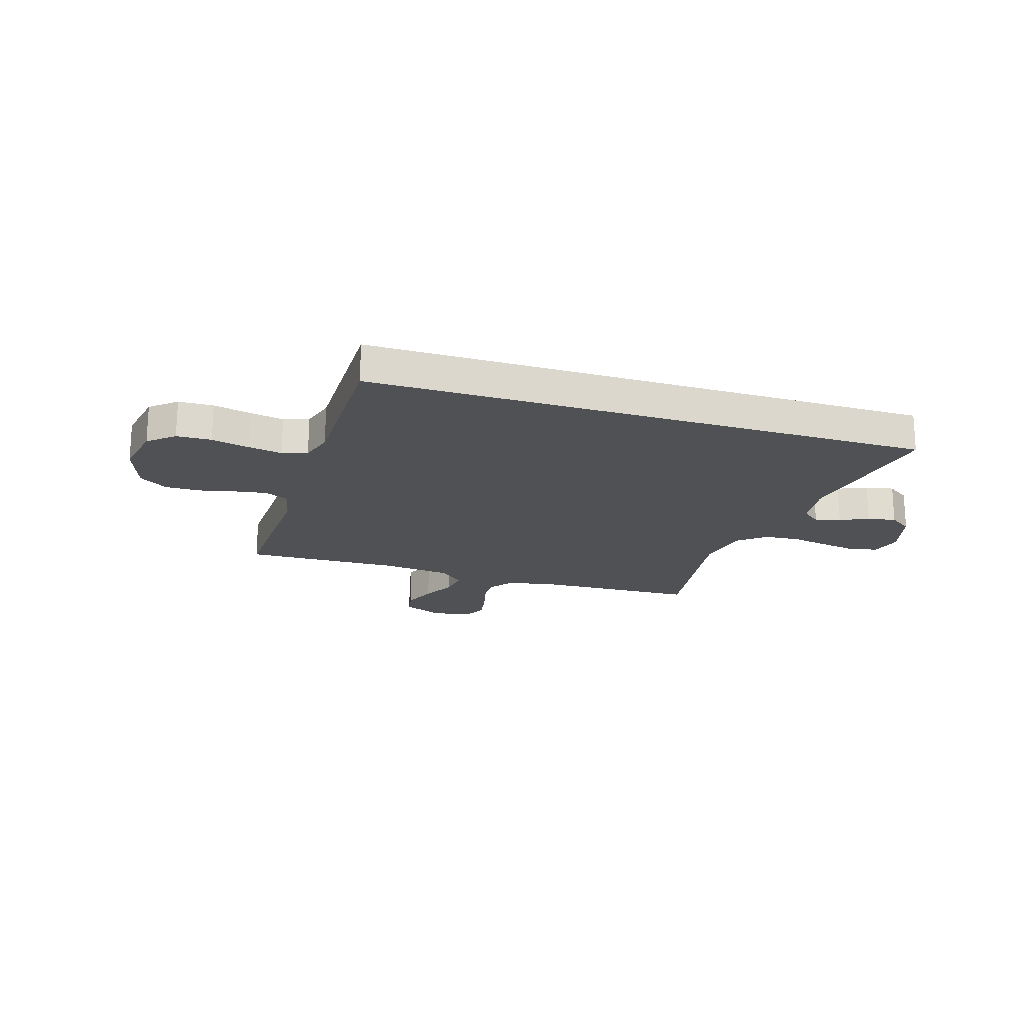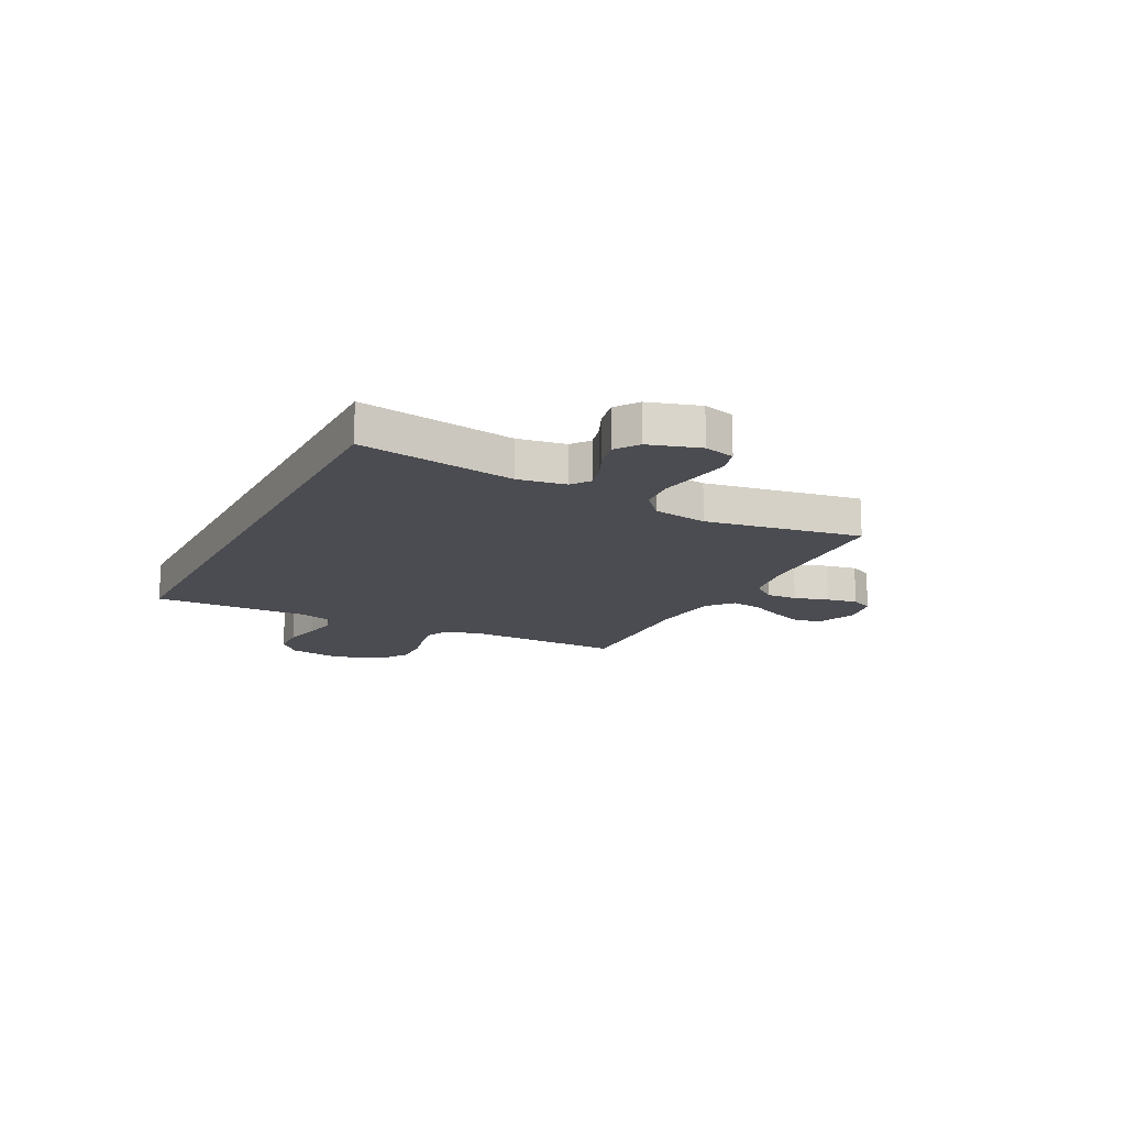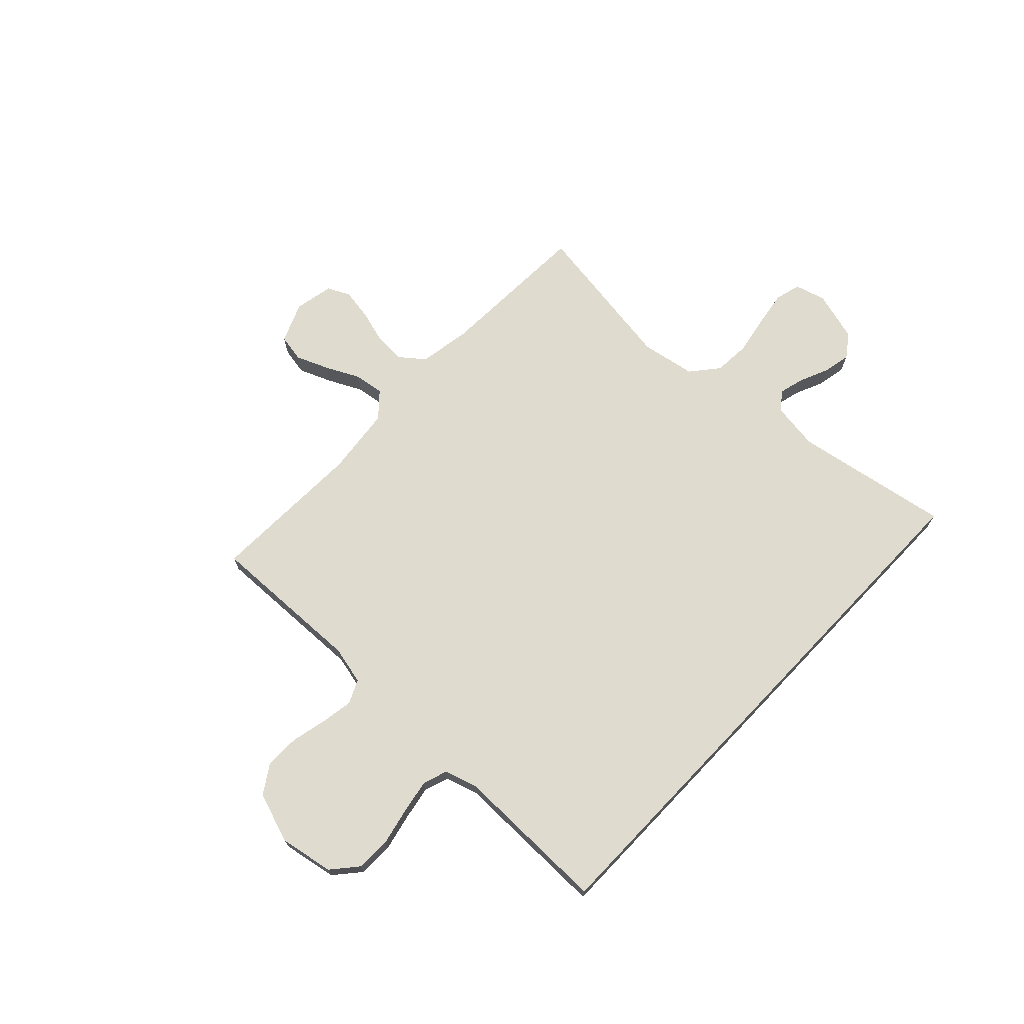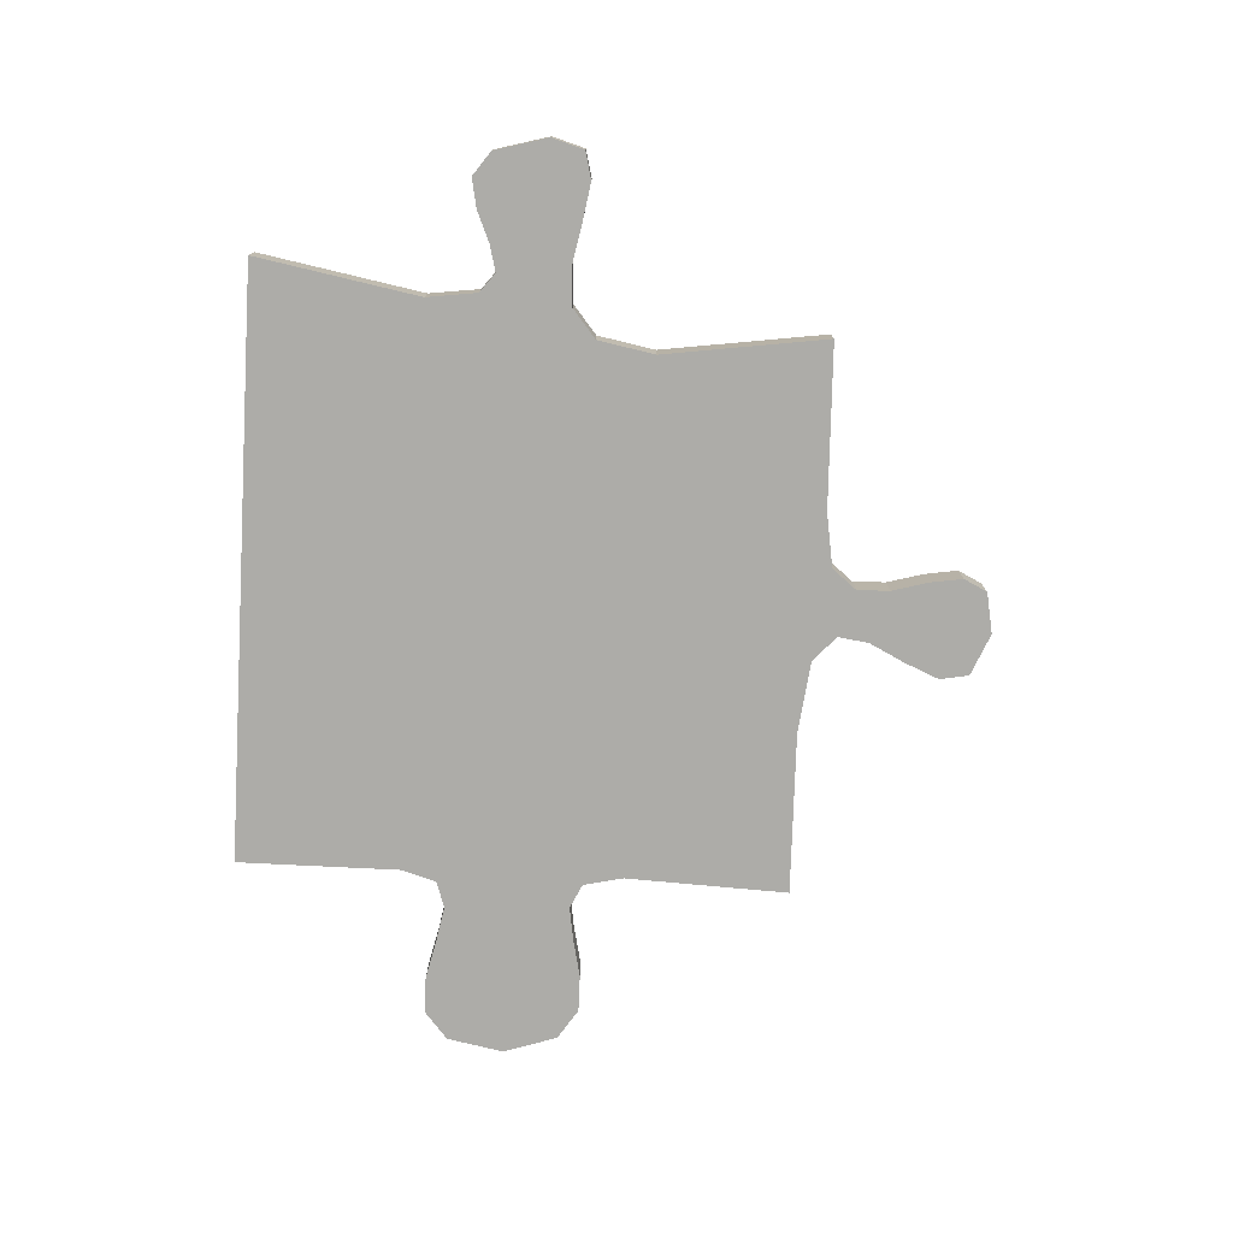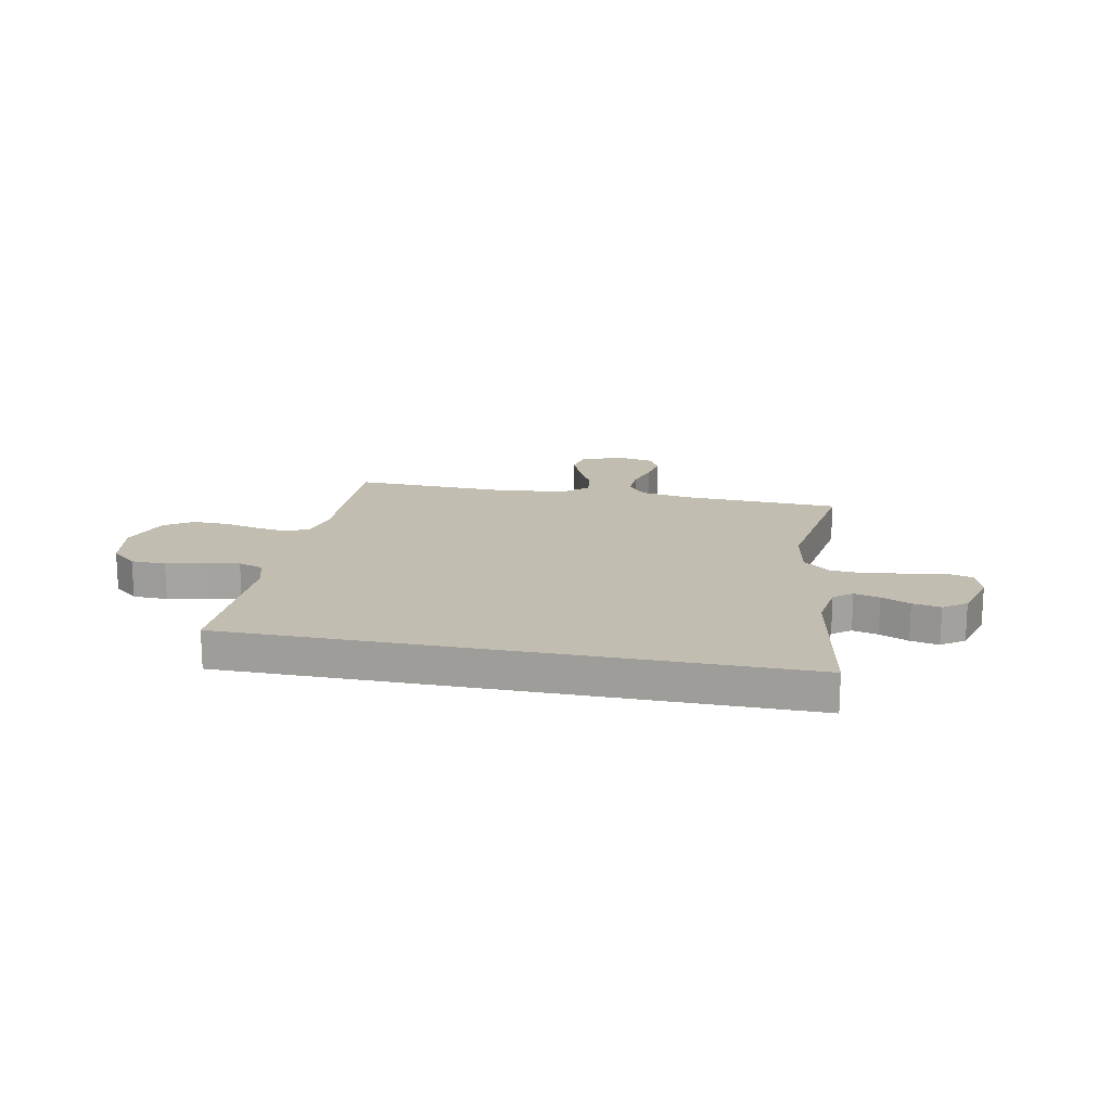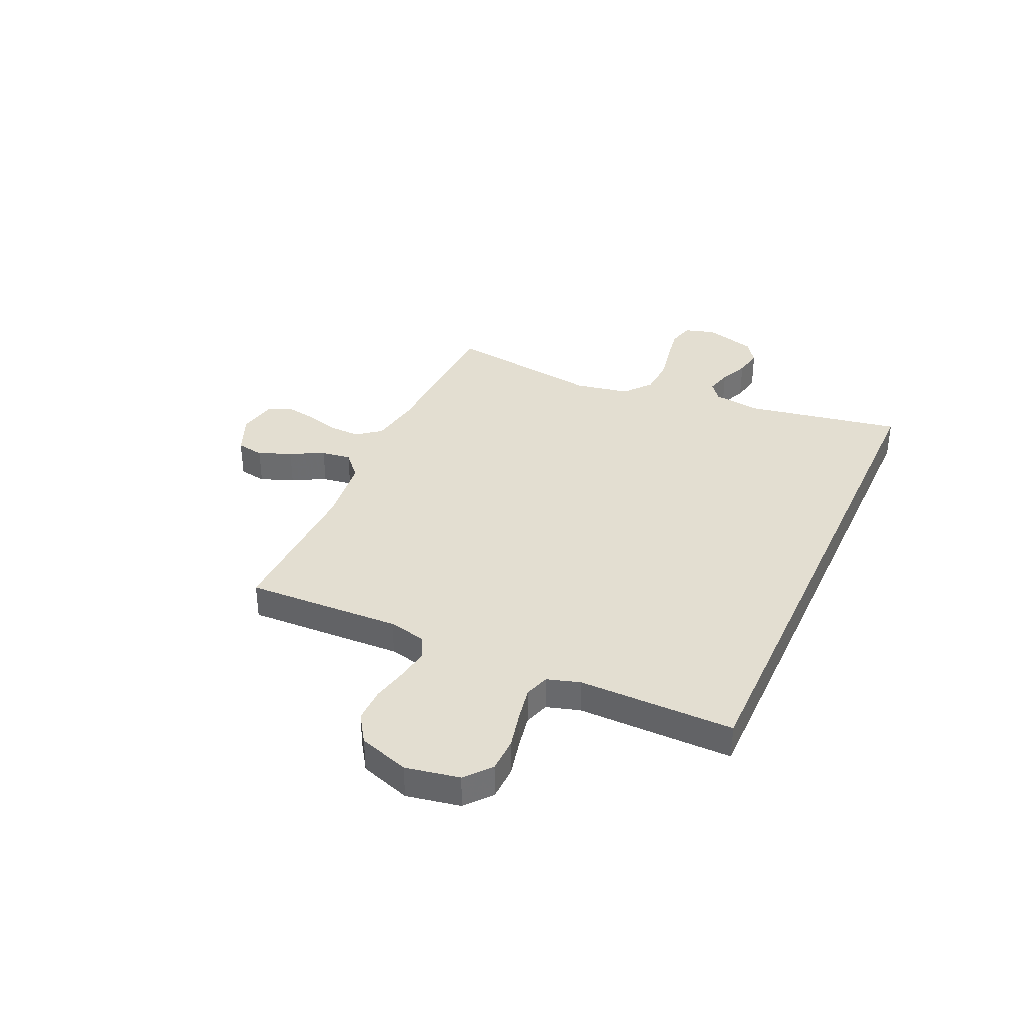
<metadata>
{"format":"obj","ext":"obj","renderer":"f3d","projection":"perspective","resolution":1024,"background":"white","views":[{"elev":-19.7,"azim":-17.5,"up":"+Y"},{"elev":-15.3,"azim":63.6,"up":"+Y"},{"elev":70.4,"azim":-46.4,"up":"+Y"},{"elev":-76.7,"azim":86.6,"up":"+Y"},{"elev":16.9,"azim":11.2,"up":"+Y"},{"elev":36.2,"azim":-65.8,"up":"+Y"}]}
</metadata>
<code>
v 0.582 0.07 0.5
v 0.529 0.07 0.2
v 0.542 0.07 0.108
v 0.577 0.07 0.081
v 0.626 0.07 0.094
v 0.681 0.07 0.118
v 0.735 0.07 0.129
v 0.779 0.07 0.098
v 0.807 0.07 0
v 0.79 0.07 -0.059
v 0.74 0.07 -0.072
v 0.671 0.07 -0.061
v 0.596 0.07 -0.047
v 0.526 0.07 -0.052
v 0.474 0.07 -0.095
v 0.455 0.07 -0.2
v 0.5 0.07 -0.5
v 0.2 0.07 -0.512
v 0.101 0.07 -0.529
v 0.065 0.07 -0.574
v 0.067 0.07 -0.634
v 0.086 0.07 -0.7
v 0.096 0.07 -0.76
v 0.075 0.07 -0.803
v 0 0.07 -0.818
v -0.077 0.07 -0.786
v -0.087 0.07 -0.733
v -0.061 0.07 -0.67
v -0.029 0.07 -0.605
v -0.021 0.07 -0.548
v -0.068 0.07 -0.506
v -0.2 0.07 -0.491
v -0.5 0.07 -0.5
v -0.49 0.07 -0.2
v -0.507 0.07 -0.127
v -0.552 0.07 -0.106
v -0.613 0.07 -0.116
v -0.683 0.07 -0.132
v -0.75 0.07 -0.133
v -0.805 0.07 -0.097
v -0.838 0.07 0
v -0.819 0.07 0.104
v -0.77 0.07 0.146
v -0.703 0.07 0.148
v -0.631 0.07 0.132
v -0.565 0.07 0.12
v -0.517 0.07 0.136
v -0.498 0.07 0.2
v -0.501 0.07 0.5
v 0.582 0 0.5
v 0.529 0 0.2
v 0.542 0 0.108
v 0.577 0 0.081
v 0.626 0 0.094
v 0.681 0 0.118
v 0.735 0 0.129
v 0.779 0 0.098
v 0.807 0 0
v 0.79 0 -0.059
v 0.74 0 -0.072
v 0.671 0 -0.061
v 0.596 0 -0.047
v 0.526 0 -0.052
v 0.474 0 -0.095
v 0.455 0 -0.2
v 0.5 0 -0.5
v 0.2 0 -0.512
v 0.101 0 -0.529
v 0.065 0 -0.574
v 0.067 0 -0.634
v 0.086 0 -0.7
v 0.096 0 -0.76
v 0.075 0 -0.803
v 0 0 -0.818
v -0.077 0 -0.786
v -0.087 0 -0.733
v -0.061 0 -0.67
v -0.029 0 -0.605
v -0.021 0 -0.548
v -0.068 0 -0.506
v -0.2 0 -0.491
v -0.5 0 -0.5
v -0.49 0 -0.2
v -0.507 0 -0.127
v -0.552 0 -0.106
v -0.613 0 -0.116
v -0.683 0 -0.132
v -0.75 0 -0.133
v -0.805 0 -0.097
v -0.838 0 0
v -0.819 0 0.104
v -0.77 0 0.146
v -0.703 0 0.148
v -0.631 0 0.132
v -0.565 0 0.12
v -0.517 0 0.136
v -0.498 0 0.2
v -0.501 0 0.5
f 48 49 1 2
f 47 48 2 3
f 46 47 3 4
f 42 43 44 45
f 42 45 46
f 41 42 46 4
f 37 38 39 40
f 36 37 40 41
f 32 33 34
f 31 32 34 35
f 26 27 28 29
f 24 25 26 29
f 24 29 30
f 21 22 23 24
f 21 24 30
f 20 21 30
f 19 20 30 31
f 16 17 18
f 15 16 18 19
f 10 11 12 13
f 8 9 10 13
f 8 13 14
f 5 6 7 8
f 4 5 8 14
f 36 41 4 14
f 15 19 31 35
f 14 15 35 36
f 51 50 98 97
f 52 51 97 96
f 53 52 96 95
f 94 93 92 91
f 95 94 91
f 53 95 91 90
f 89 88 87 86
f 90 89 86 85
f 83 82 81
f 84 83 81 80
f 78 77 76 75
f 78 75 74 73
f 79 78 73
f 73 72 71 70
f 79 73 70
f 79 70 69
f 80 79 69 68
f 67 66 65
f 68 67 65 64
f 62 61 60 59
f 62 59 58 57
f 63 62 57
f 57 56 55 54
f 63 57 54 53
f 63 53 90 85
f 84 80 68 64
f 85 84 64 63
f 1 50 51 2
f 2 51 52 3
f 3 52 53 4
f 4 53 54 5
f 5 54 55 6
f 6 55 56 7
f 7 56 57 8
f 8 57 58 9
f 9 58 59 10
f 10 59 60 11
f 11 60 61 12
f 12 61 62 13
f 13 62 63 14
f 14 63 64 15
f 15 64 65 16
f 16 65 66 17
f 17 66 67 18
f 18 67 68 19
f 19 68 69 20
f 20 69 70 21
f 21 70 71 22
f 22 71 72 23
f 23 72 73 24
f 24 73 74 25
f 25 74 75 26
f 26 75 76 27
f 27 76 77 28
f 28 77 78 29
f 29 78 79 30
f 30 79 80 31
f 31 80 81 32
f 32 81 82 33
f 33 82 83 34
f 34 83 84 35
f 35 84 85 36
f 36 85 86 37
f 37 86 87 38
f 38 87 88 39
f 39 88 89 40
f 40 89 90 41
f 41 90 91 42
f 42 91 92 43
f 43 92 93 44
f 44 93 94 45
f 45 94 95 46
f 46 95 96 47
f 47 96 97 48
f 48 97 98 49
f 49 98 50 1

</code>
